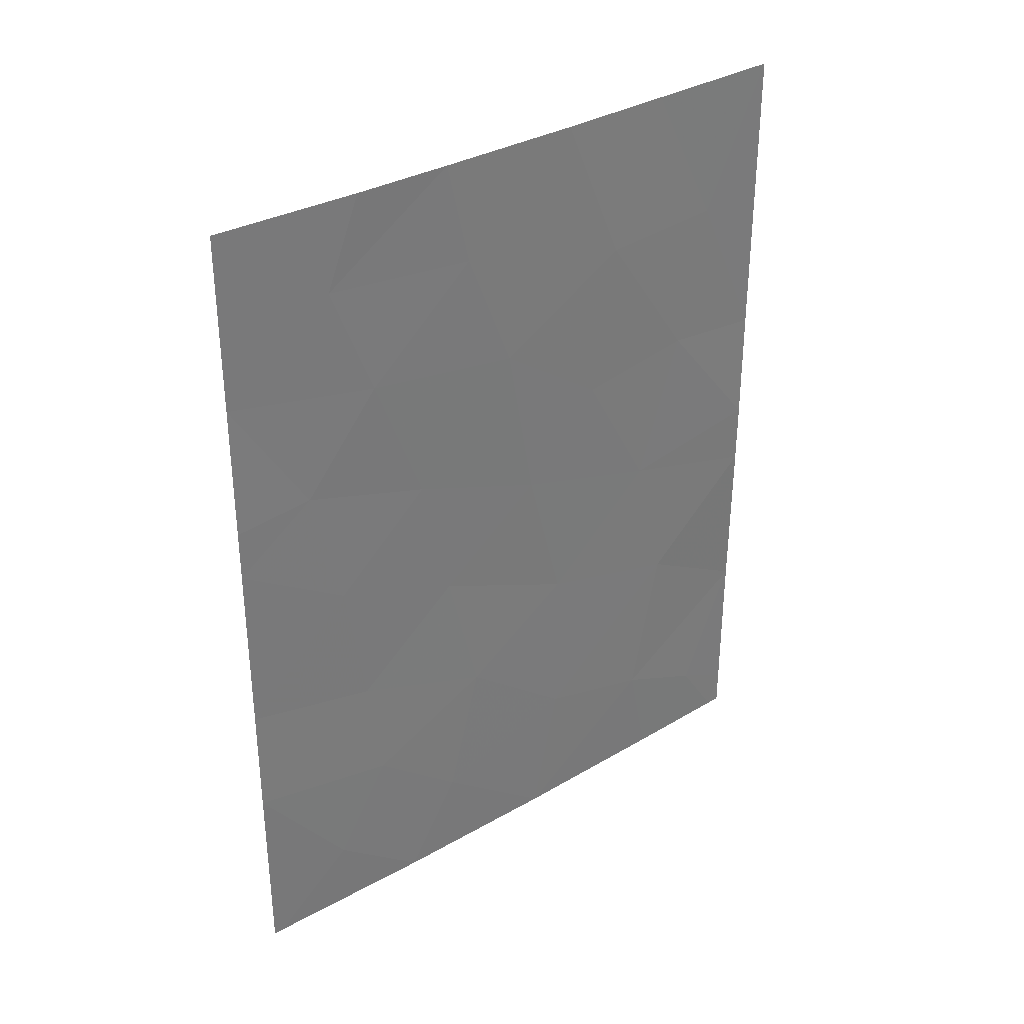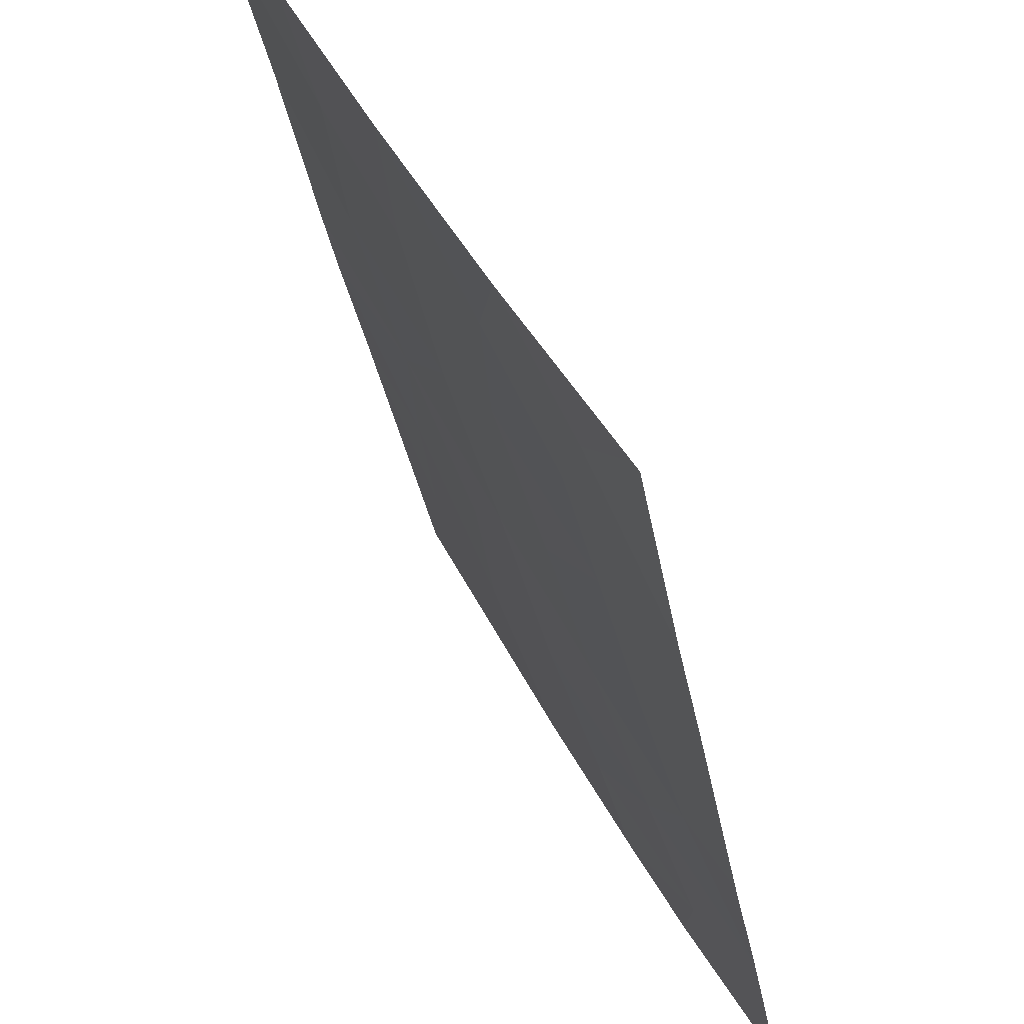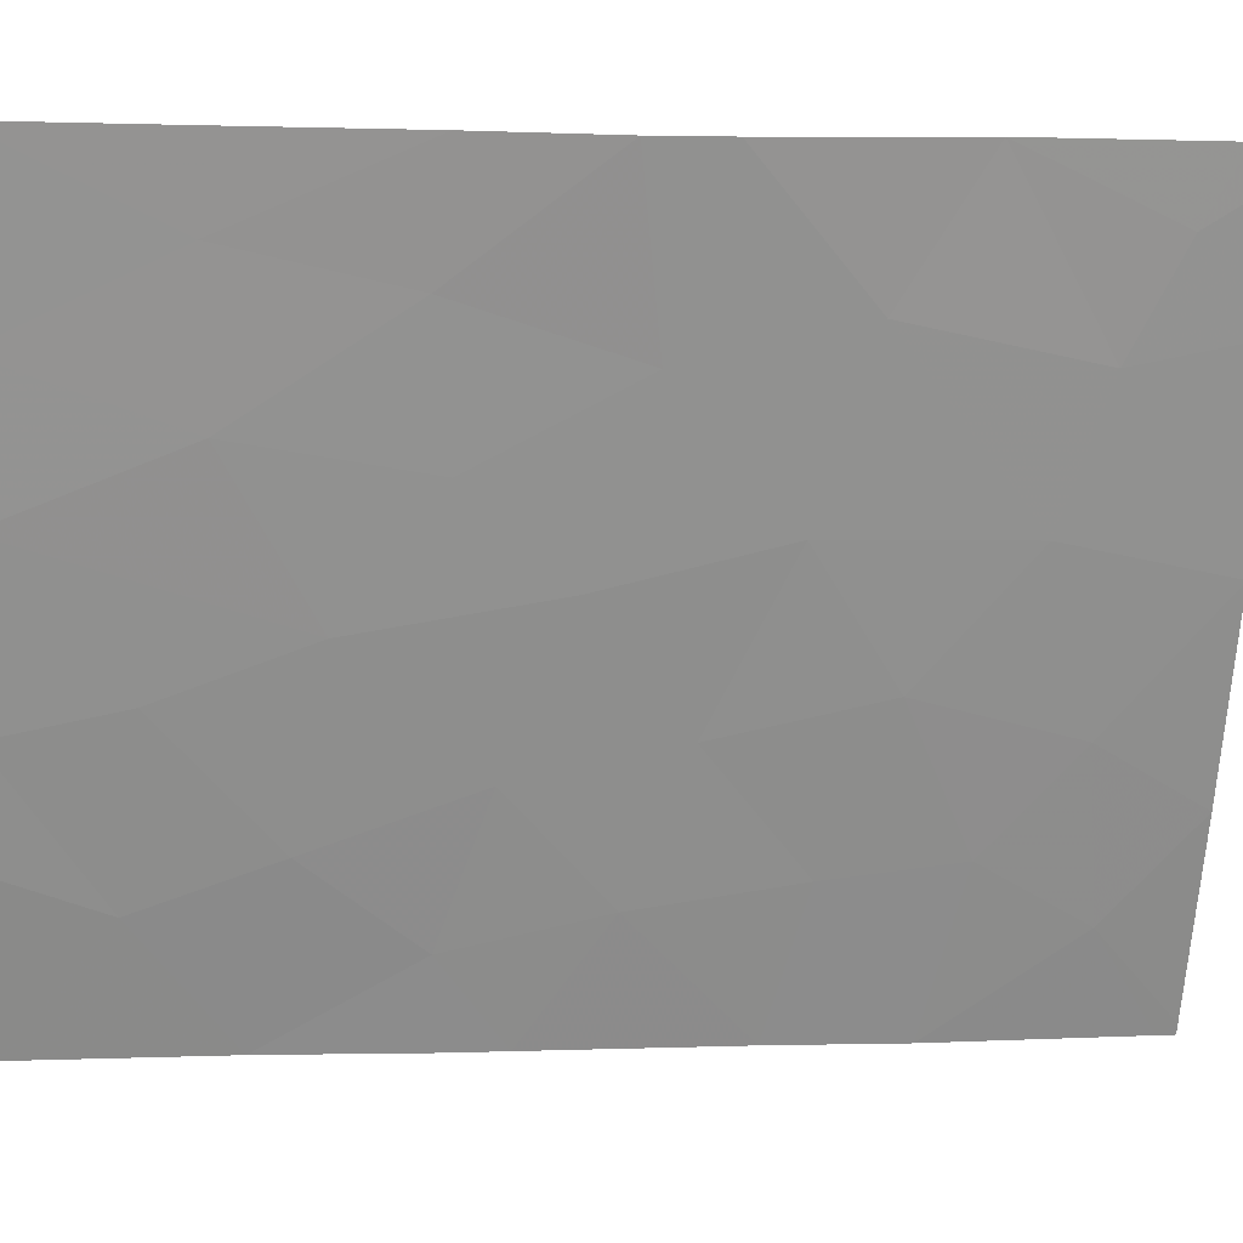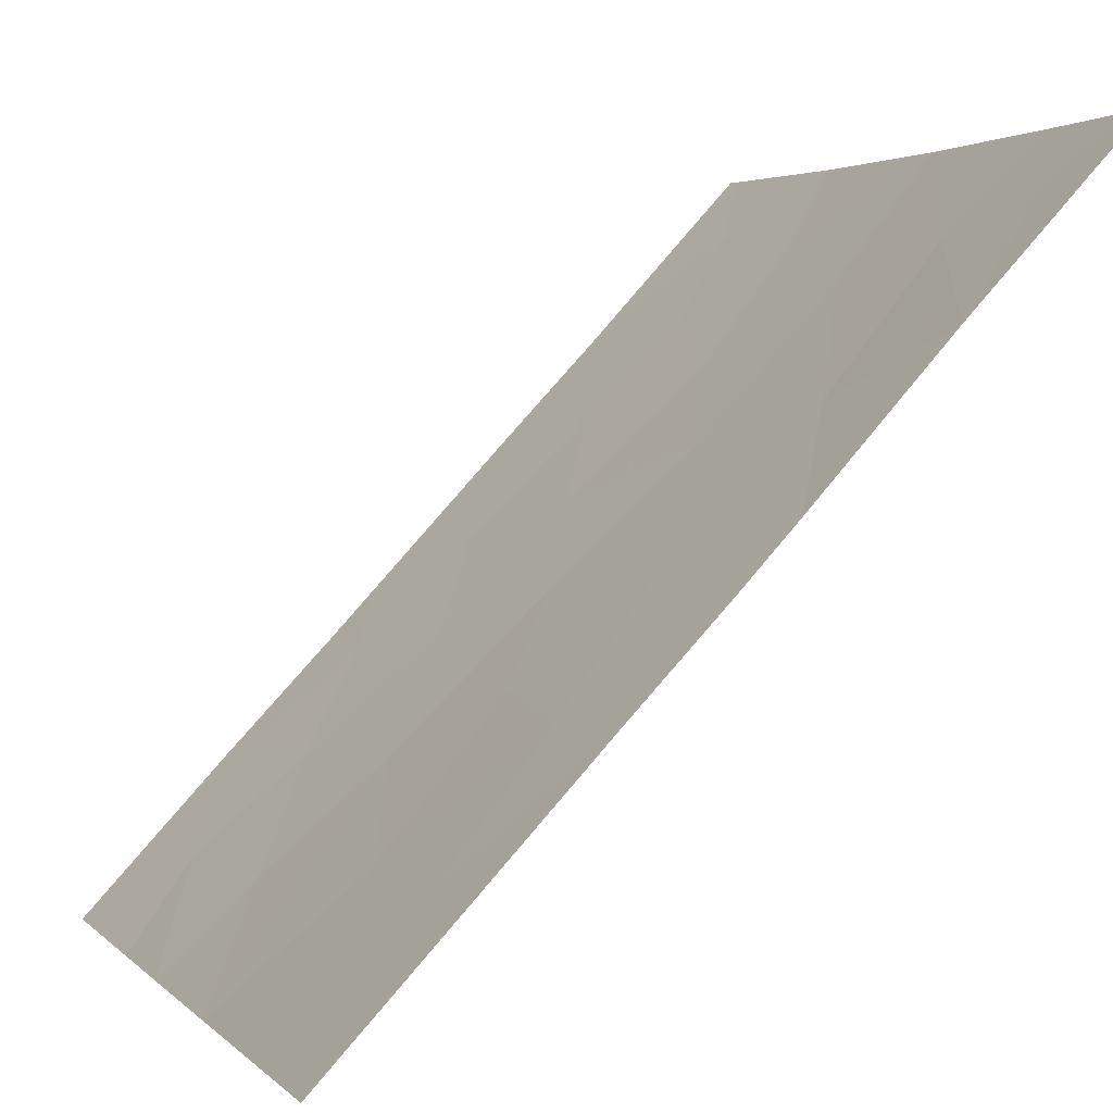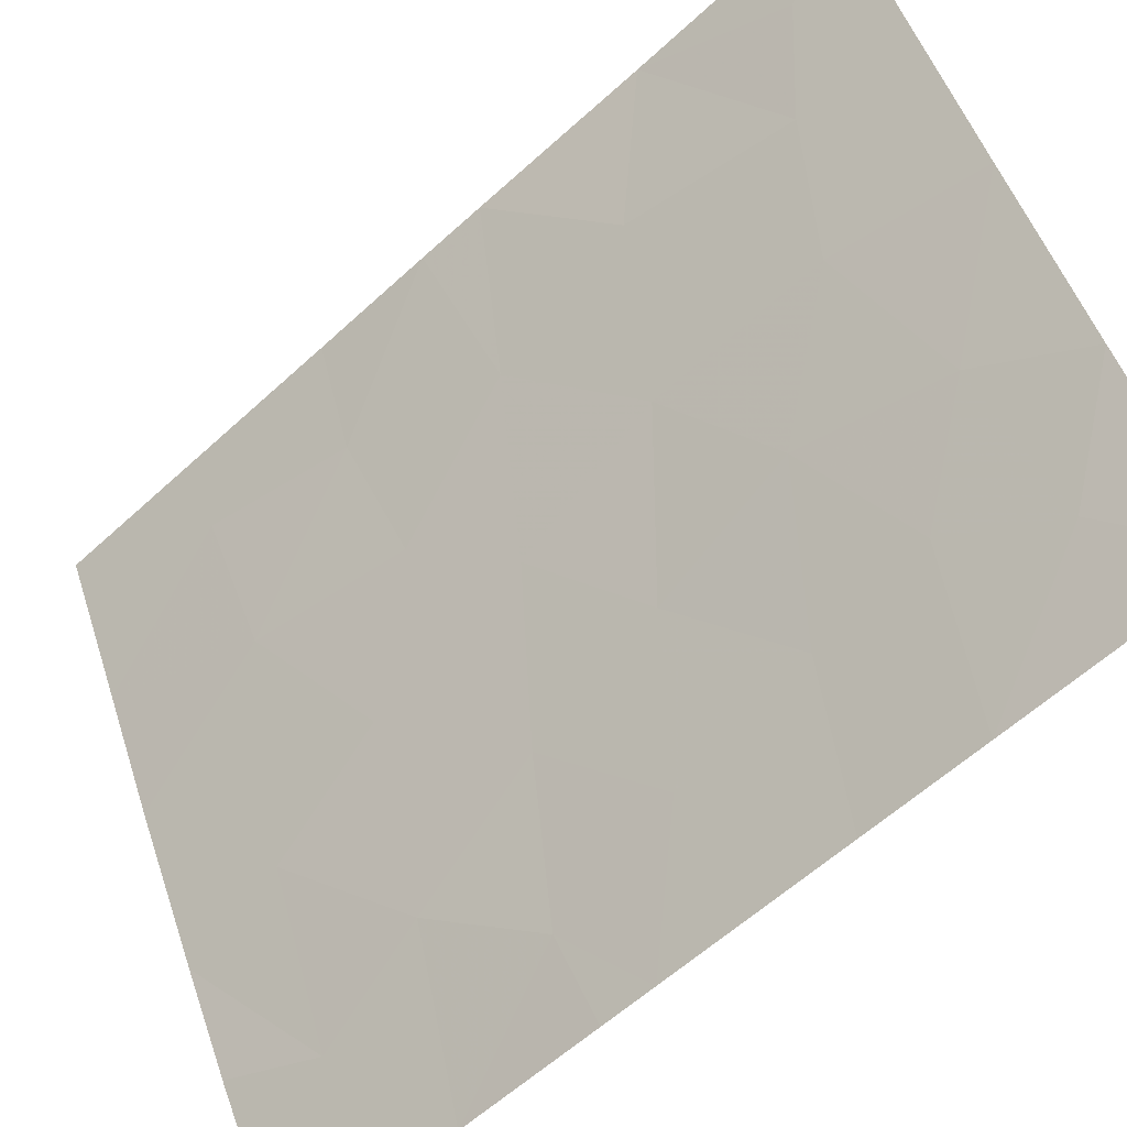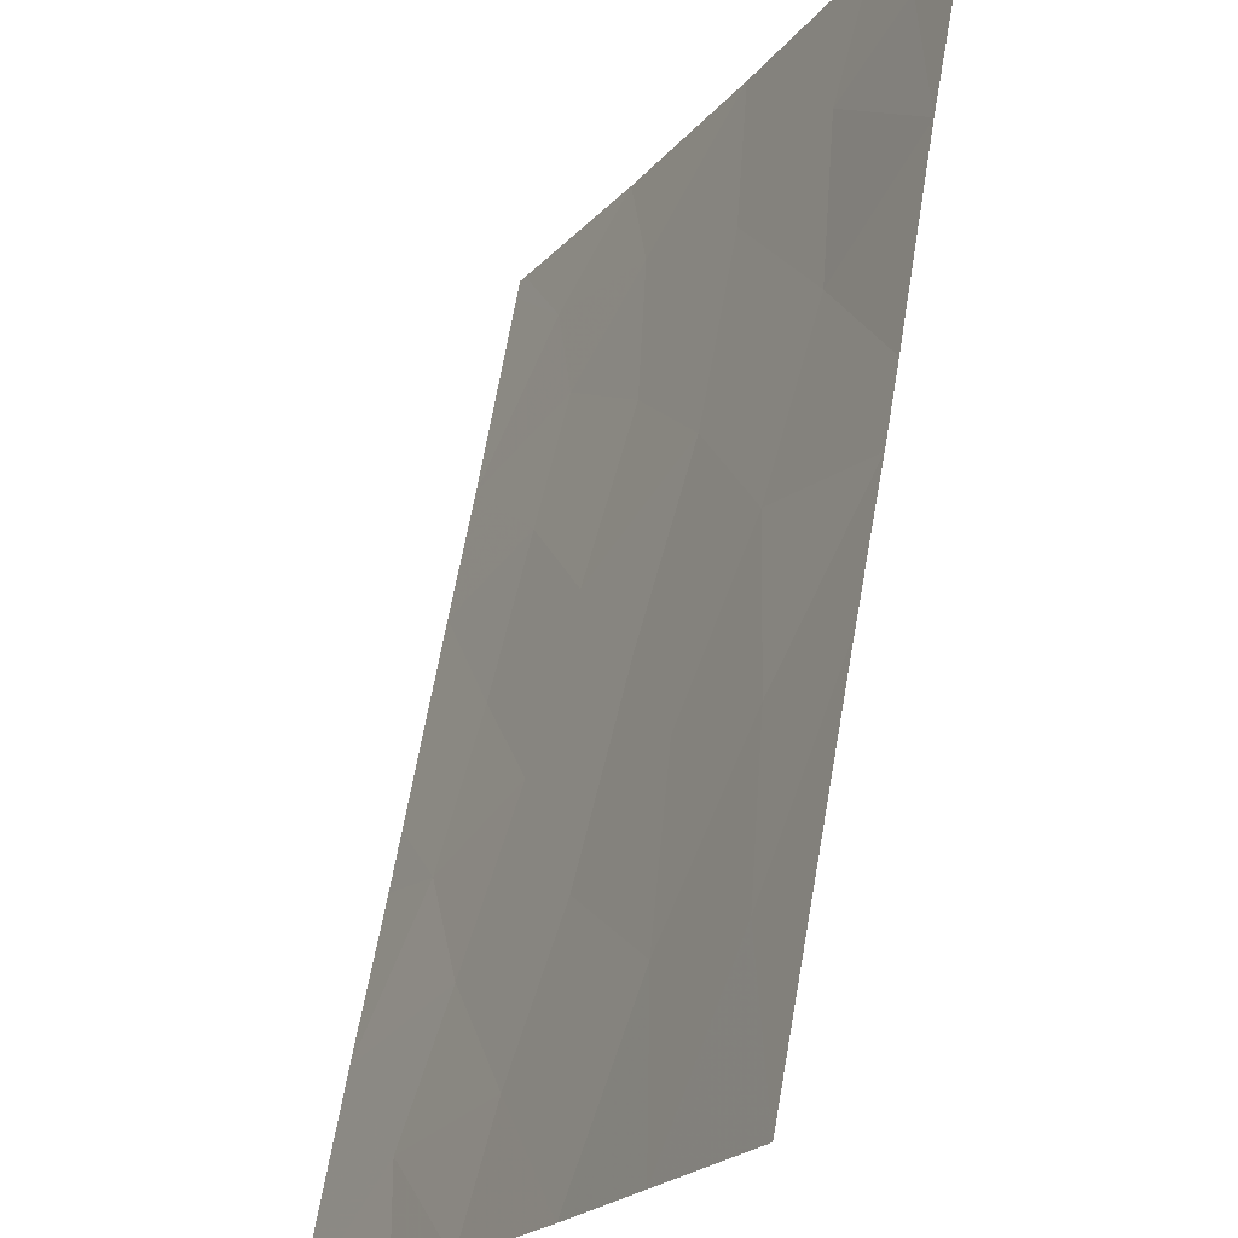
<metadata>
{"format":"obj","ext":"obj","renderer":"f3d","projection":"perspective","resolution":1024,"background":"white","views":[{"elev":33.2,"azim":23.8,"up":"+Z"},{"elev":-35.7,"azim":-169.4,"up":"+Y"},{"elev":-2.8,"azim":83.3,"up":"+Y"},{"elev":74.1,"azim":40.3,"up":"+Y"},{"elev":-59.1,"azim":133.5,"up":"+Y"},{"elev":64.2,"azim":10.2,"up":"+Y"}]}
</metadata>
<code>
v -91.89 57.4 -38
v -91.73 57.72 -39.49
v -91.22 58.96 -50
v -89.23 62.7 -43.91
v -89.24 62.72 -44.81
v -93.66 54.37 -45.65
v -93.66 54.38 -47.25
v -92.73 56.05 -46.06
v -93.64 54.34 -43.15
v -92.87 55.75 -44.14
v -93.69 54.43 -49.78
v -93.63 54.55 -50
v -91.42 58.37 -41.25
v -91.24 58.78 -43.59
v -93.63 54.33 -42.43
v -92.18 56.99 -42.87
v -91 59.29 -45.7
v -93.63 54.33 -40.51
v -92.52 56.3 -40.93
v -89.23 62.71 -42.25
v -90.91 59.28 -38
v -90.5 60.12 -40.14
v -92.01 57.41 -48.68
v -92.4 56.73 -50
v -89.68 61.78 -40.06
v -89.28 62.79 -49.46
v -89.64 62.03 -49.06
v -90.23 60.85 -48.49
v -89.37 62.6 -50
v -93.69 54.43 -50
v -89.28 62.79 -50
v -89.23 62.7 -40.15
v -93.61 54.29 -38
v -89.22 62.69 -38
v -89.27 62.78 -47.19
v -90 61.24 -46.26
v -90.15 60.82 -38
v -92.63 56.25 -47.63
v -91.99 57.41 -44.79
v -93.08 55.34 -42.32
v -90.69 59.81 -42.36
v -91.76 57.85 -46.77
v -92.82 55.73 -39.29
v -92.56 56.15 -38
v -91.01 59.31 -48.03
v -90.1 61.16 -50
v -93.02 55.57 -48.96
v -90.22 60.78 -44.23
v -89.9 61.38 -42.11
f 21 1 2
f 6 7 8
f 7 38 8
f 6 8 10
f 13 14 41
f 20 32 25
f 2 1 43
f 2 13 21
f 40 18 15
f 17 39 42
f 9 6 10
f 4 20 49
f 26 35 27
f 19 40 16
f 16 13 19
f 29 26 27
f 15 9 40
f 23 47 24
f 30 12 11
f 26 29 31
f 12 47 11
f 32 34 25
f 34 37 25
f 27 35 28
f 10 39 16
f 35 5 36
f 24 3 23
f 43 19 2
f 3 46 28
f 17 14 39
f 23 3 45
f 39 14 16
f 14 13 16
f 9 10 40
f 10 16 40
f 48 4 49
f 37 22 25
f 37 21 22
f 18 40 19
f 1 44 43
f 39 10 8
f 41 14 48
f 22 41 49
f 43 18 19
f 25 49 20
f 39 8 42
f 43 33 18
f 44 33 43
f 19 13 2
f 17 36 48
f 46 27 28
f 27 46 29
f 3 28 45
f 42 23 45
f 49 41 48
f 45 17 42
f 48 5 4
f 22 49 25
f 38 23 42
f 38 42 8
f 5 48 36
f 47 12 24
f 7 47 38
f 47 7 11
f 21 13 22
f 23 38 47
f 13 41 22
f 14 17 48
f 35 36 28
f 36 17 45
f 36 45 28

</code>
